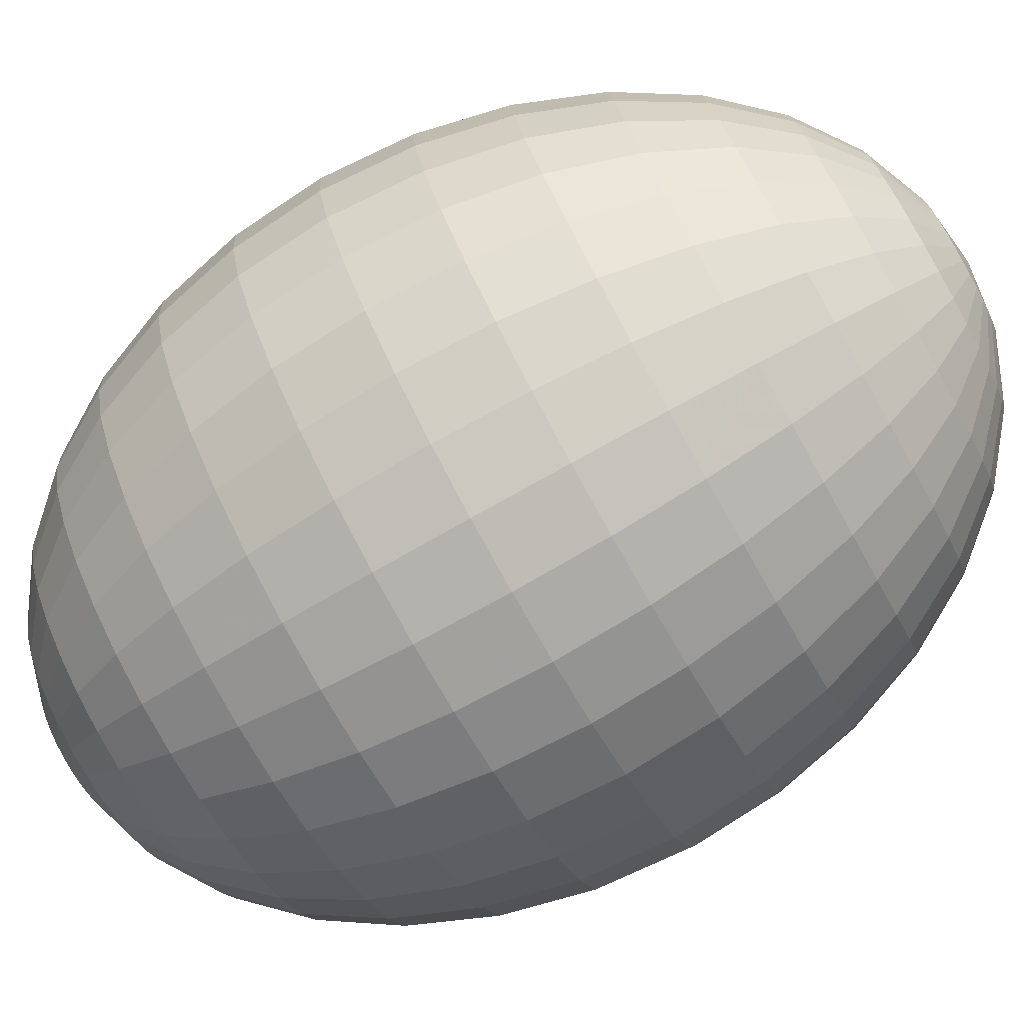
<metadata>
{"format":"obj","ext":"obj","renderer":"f3d","projection":"perspective","resolution":1024,"background":"white","views":[{"elev":-78.4,"azim":119.3,"up":"+Z"}]}
</metadata>
<code>
o Sphere_Sphere.001
v -0.02516 0.1919 0.009633
v -0.06702 0.1748 0.009633
v -0.1056 0.1471 0.009633
v -0.1394 0.1097 0.009633
v -0.1672 0.06424 0.009633
v -0.1878 0.01233 0.009633
v -0.2005 -0.04399 0.009633
v -0.2048 -0.1026 0.009633
v -0.2005 -0.1612 0.009633
v -0.1878 -0.2175 0.009633
v -0.1672 -0.2694 0.009633
v -0.1394 -0.3149 0.009633
v -0.1056 -0.3522 0.009633
v -0.06702 -0.38 0.009633
v -0.02516 -0.3971 0.009633
v -0.02432 0.1919 0.001846
v -0.06538 0.1748 -0.005642
v -0.1032 0.1471 -0.01254
v -0.1364 0.1097 -0.01859
v -0.1636 0.06424 -0.02355
v -0.1838 0.01233 -0.02724
v -0.1963 -0.04399 -0.02951
v -0.2005 -0.1026 -0.03028
v -0.1963 -0.1612 -0.02951
v -0.1838 -0.2175 -0.02724
v -0.1636 -0.2694 -0.02355
v -0.1364 -0.3149 -0.01859
v -0.1032 -0.3522 -0.01254
v -0.06538 -0.38 -0.005642
v -0.02432 -0.3971 0.001846
v -0.02184 0.1919 -0.005642
v -0.06052 0.1748 -0.02033
v -0.09616 0.1471 -0.03387
v -0.1274 0.1097 -0.04573
v -0.153 0.06424 -0.05547
v -0.1721 0.01233 -0.0627
v -0.1838 -0.04399 -0.06716
v -0.1878 -0.1026 -0.06866
v -0.1838 -0.1612 -0.06716
v -0.1721 -0.2175 -0.0627
v -0.153 -0.2694 -0.05547
v -0.1274 -0.3149 -0.04573
v -0.09616 -0.3522 -0.03387
v -0.06052 -0.38 -0.02033
v -0.02184 -0.3971 -0.005642
v -0.01782 0.1919 -0.01254
v -0.05263 0.1748 -0.03387
v -0.08471 0.1471 -0.05352
v -0.1128 0.1097 -0.07074
v -0.1359 0.06424 -0.08488
v -0.153 0.01233 -0.09538
v -0.1636 -0.04399 -0.1019
v -0.1672 -0.1026 -0.104
v -0.1636 -0.1612 -0.1019
v -0.153 -0.2175 -0.09538
v -0.1359 -0.2694 -0.08488
v -0.1128 -0.3149 -0.07074
v -0.08471 -0.3522 -0.05352
v -0.05263 -0.38 -0.03387
v -0.01782 -0.3971 -0.01254
v -0.0124 0.1919 -0.01859
v -0.04201 0.1748 -0.04573
v -0.06929 0.1471 -0.07074
v -0.0932 0.1097 -0.09267
v -0.1128 0.06424 -0.1107
v -0.1274 0.01233 -0.124
v -0.1364 -0.04399 -0.1323
v -0.1394 -0.1026 -0.135
v -0.1364 -0.1612 -0.1323
v -0.1274 -0.2175 -0.124
v -0.1128 -0.2694 -0.1107
v -0.0932 -0.3149 -0.09267
v -0.06929 -0.3522 -0.07074
v -0.04201 -0.38 -0.04573
v -0.0124 -0.3971 -0.01859
v -0.005805 0.1919 -0.02355
v -0.02906 0.1748 -0.05547
v -0.0505 0.1471 -0.08488
v -0.06929 0.1097 -0.1107
v -0.08471 0.06424 -0.1318
v -0.09616 0.01233 -0.1475
v -0.1032 -0.04399 -0.1572
v -0.1056 -0.1026 -0.1605
v -0.1032 -0.1612 -0.1572
v -0.09616 -0.2175 -0.1475
v -0.08471 -0.2694 -0.1318
v -0.06929 -0.3149 -0.1107
v -0.0505 -0.3522 -0.08488
v -0.02906 -0.38 -0.05547
v -0.005805 -0.3971 -0.02355
v 0.001722 0.1919 -0.02724
v -0.0143 0.1748 -0.0627
v -0.02906 0.1471 -0.09538
v -0.04201 0.1097 -0.124
v -0.05263 0.06424 -0.1475
v -0.06052 0.01233 -0.165
v -0.06538 -0.04399 -0.1758
v -0.06702 -0.1026 -0.1794
v -0.06538 -0.1612 -0.1758
v -0.06052 -0.2175 -0.165
v -0.05263 -0.2694 -0.1475
v -0.04201 -0.3149 -0.124
v -0.02906 -0.3522 -0.09538
v -0.0143 -0.38 -0.0627
v 0.001722 -0.3971 -0.02724
v 0.009889 0.1919 -0.02951
v 0.001722 0.1748 -0.06716
v -0.005805 0.1471 -0.1019
v -0.0124 0.1097 -0.1323
v -0.01782 0.06424 -0.1572
v -0.02184 0.01233 -0.1758
v -0.02432 -0.04399 -0.1872
v -0.02516 -0.1026 -0.191
v -0.02432 -0.1612 -0.1872
v -0.02184 -0.2175 -0.1758
v -0.01782 -0.2694 -0.1572
v -0.0124 -0.3149 -0.1323
v -0.005805 -0.3522 -0.1019
v 0.001722 -0.38 -0.06716
v 0.009889 -0.3971 -0.02951
v 0.01838 0.1919 -0.03028
v 0.01838 0.1748 -0.06866
v 0.01838 0.1471 -0.104
v 0.01838 0.1097 -0.135
v 0.01838 0.06424 -0.1605
v 0.01838 0.01233 -0.1794
v 0.01838 -0.04399 -0.191
v 0.01838 -0.1026 -0.195
v 0.01838 -0.1612 -0.191
v 0.01838 -0.2175 -0.1794
v 0.01838 -0.2694 -0.1605
v 0.01838 -0.3149 -0.135
v 0.01838 -0.3522 -0.104
v 0.01838 -0.38 -0.06866
v 0.01838 -0.3971 -0.03028
v 0.02688 0.1919 -0.02951
v 0.03504 0.1748 -0.06716
v 0.04257 0.1471 -0.1019
v 0.04917 0.1097 -0.1323
v 0.05458 0.06424 -0.1572
v 0.05861 0.01233 -0.1758
v 0.06108 -0.04399 -0.1872
v 0.06192 -0.1026 -0.191
v 0.06108 -0.1612 -0.1872
v 0.05861 -0.2175 -0.1758
v 0.05458 -0.2694 -0.1572
v 0.04917 -0.3149 -0.1323
v 0.04257 -0.3522 -0.1019
v 0.03504 -0.38 -0.06716
v 0.02688 -0.3971 -0.02951
v 0.03504 0.1919 -0.02724
v 0.05106 0.1748 -0.0627
v 0.06583 0.1471 -0.09538
v 0.07877 0.1097 -0.124
v 0.08939 0.06424 -0.1475
v 0.09728 0.01233 -0.165
v 0.1021 -0.04399 -0.1758
v 0.1038 -0.1026 -0.1794
v 0.1021 -0.1612 -0.1758
v 0.09728 -0.2175 -0.165
v 0.08939 -0.2694 -0.1475
v 0.07877 -0.3149 -0.124
v 0.06583 -0.3522 -0.09538
v 0.05106 -0.38 -0.0627
v 0.03504 -0.3971 -0.02724
v 0.04257 0.1919 -0.02355
v 0.06583 0.1748 -0.05547
v 0.08727 0.1471 -0.08488
v 0.1061 0.1097 -0.1107
v 0.1215 0.06424 -0.1318
v 0.1329 0.01233 -0.1475
v 0.14 -0.04399 -0.1572
v 0.1424 -0.1026 -0.1605
v 0.14 -0.1612 -0.1572
v 0.1329 -0.2175 -0.1475
v 0.1215 -0.2694 -0.1318
v 0.1061 -0.3149 -0.1107
v 0.08726 -0.3522 -0.08488
v 0.06583 -0.38 -0.05547
v 0.04257 -0.3971 -0.02355
v 0.04917 0.1919 -0.01859
v 0.07877 0.1748 -0.04573
v 0.1061 0.1471 -0.07074
v 0.13 0.1097 -0.09267
v 0.1496 0.06424 -0.1107
v 0.1642 0.01233 -0.124
v 0.1732 -0.04399 -0.1323
v 0.1762 -0.1026 -0.135
v 0.1732 -0.1612 -0.1323
v 0.1642 -0.2175 -0.124
v 0.1496 -0.2694 -0.1107
v 0.13 -0.3149 -0.09267
v 0.1061 -0.3522 -0.07074
v 0.07877 -0.38 -0.04573
v 0.04917 -0.3971 -0.01859
v 0.05458 0.1919 -0.01254
v 0.08939 0.1748 -0.03387
v 0.1215 0.1471 -0.05352
v 0.1496 0.1097 -0.07074
v 0.1727 0.06424 -0.08488
v 0.1898 0.01233 -0.09538
v 0.2004 -0.04399 -0.1019
v 0.2039 -0.1026 -0.104
v 0.2004 -0.1612 -0.1019
v 0.1898 -0.2175 -0.09538
v 0.1727 -0.2694 -0.08488
v 0.1496 -0.3149 -0.07074
v 0.1215 -0.3522 -0.05352
v 0.08939 -0.38 -0.03387
v 0.05458 -0.3971 -0.01254
v 0.05861 0.1919 -0.005642
v 0.09728 0.1748 -0.02033
v 0.1329 0.1471 -0.03387
v 0.1642 0.1097 -0.04573
v 0.1898 0.06424 -0.05547
v 0.2089 0.01233 -0.0627
v 0.2206 -0.04399 -0.06716
v 0.2246 -0.1026 -0.06866
v 0.2206 -0.1612 -0.06716
v 0.2089 -0.2175 -0.0627
v 0.1898 -0.2694 -0.05547
v 0.1642 -0.3149 -0.04573
v 0.1329 -0.3522 -0.03387
v 0.09728 -0.38 -0.02033
v 0.05861 -0.3971 -0.005642
v 0.06108 0.1919 0.001846
v 0.1021 0.1748 -0.005642
v 0.14 0.1471 -0.01254
v 0.1732 0.1097 -0.01859
v 0.2004 0.06424 -0.02355
v 0.2206 0.01233 -0.02724
v 0.2331 -0.04399 -0.02951
v 0.2373 -0.1026 -0.03028
v 0.2331 -0.1612 -0.02951
v 0.2206 -0.2175 -0.02724
v 0.2004 -0.2694 -0.02355
v 0.1732 -0.3149 -0.01859
v 0.14 -0.3522 -0.01254
v 0.1021 -0.38 -0.005642
v 0.06108 -0.3971 0.001846
v 0.06192 0.1919 0.009633
v 0.1038 0.1748 0.009633
v 0.1424 0.1471 0.009633
v 0.1762 0.1097 0.009633
v 0.2039 0.06424 0.009633
v 0.2246 0.01233 0.009633
v 0.2373 -0.04399 0.009633
v 0.2415 -0.1026 0.009633
v 0.2373 -0.1612 0.009633
v 0.2246 -0.2175 0.009633
v 0.2039 -0.2694 0.009633
v 0.1762 -0.3149 0.009633
v 0.1424 -0.3522 0.009633
v 0.1038 -0.38 0.009633
v 0.06192 -0.3971 0.009633
v 0.06108 0.1919 0.01742
v 0.1021 0.1748 0.02491
v 0.14 0.1471 0.03181
v 0.1732 0.1097 0.03786
v 0.2004 0.06424 0.04282
v 0.2206 0.01233 0.04651
v 0.2331 -0.04399 0.04878
v 0.2373 -0.1026 0.04955
v 0.2331 -0.1612 0.04878
v 0.2206 -0.2175 0.04651
v 0.2004 -0.2694 0.04282
v 0.1732 -0.3149 0.03786
v 0.14 -0.3522 0.03181
v 0.1021 -0.38 0.02491
v 0.06108 -0.3971 0.01742
v 0.05861 0.1919 0.02491
v 0.09728 0.1748 0.0396
v 0.1329 0.1471 0.05313
v 0.1642 0.1097 0.065
v 0.1898 0.06424 0.07473
v 0.2089 0.01233 0.08197
v 0.2206 -0.04399 0.08643
v 0.2246 -0.1026 0.08793
v 0.2206 -0.1612 0.08643
v 0.2089 -0.2175 0.08197
v 0.1898 -0.2694 0.07473
v 0.1642 -0.3149 0.065
v 0.1329 -0.3522 0.05313
v 0.09728 -0.38 0.0396
v 0.05861 -0.3971 0.02491
v 0.05458 0.1919 0.03181
v 0.08939 0.1748 0.05313
v 0.1215 0.1471 0.07278
v 0.1496 0.1097 0.09001
v 0.1727 0.06424 0.1041
v 0.1898 0.01233 0.1146
v 0.2004 -0.04399 0.1211
v 0.2039 -0.1026 0.1233
v 0.2004 -0.1612 0.1211
v 0.1898 -0.2175 0.1146
v 0.1727 -0.2694 0.1041
v 0.1496 -0.3149 0.09001
v 0.1215 -0.3522 0.07278
v 0.08939 -0.38 0.05313
v 0.05458 -0.3971 0.03181
v 0.04917 0.1919 0.03786
v 0.07877 0.1748 0.065
v 0.1061 0.1471 0.09001
v 0.13 0.1097 0.1119
v 0.1496 0.06424 0.1299
v 0.1642 0.01233 0.1433
v 0.1732 -0.04399 0.1515
v 0.1762 -0.1026 0.1543
v 0.1732 -0.1612 0.1515
v 0.1642 -0.2175 0.1433
v 0.1496 -0.2694 0.1299
v 0.13 -0.3149 0.1119
v 0.1061 -0.3522 0.09001
v 0.07877 -0.38 0.065
v 0.04917 -0.3971 0.03786
v 0.04257 0.1919 0.04282
v 0.06583 0.1748 0.07473
v 0.08726 0.1471 0.1041
v 0.1061 0.1097 0.1299
v 0.1215 0.06424 0.1511
v 0.1329 0.01233 0.1668
v 0.14 -0.04399 0.1765
v 0.1424 -0.1026 0.1797
v 0.14 -0.1612 0.1765
v 0.1329 -0.2175 0.1668
v 0.1215 -0.2694 0.1511
v 0.1061 -0.3149 0.1299
v 0.08726 -0.3522 0.1041
v 0.06583 -0.38 0.07473
v 0.04257 -0.3971 0.04282
v 0.01838 -0.4028 0.009633
v 0.03504 0.1919 0.04651
v 0.05106 0.1748 0.08197
v 0.06583 0.1471 0.1146
v 0.07877 0.1097 0.1433
v 0.08939 0.06424 0.1668
v 0.09728 0.01233 0.1843
v 0.1021 -0.04399 0.195
v 0.1038 -0.1026 0.1987
v 0.1021 -0.1612 0.195
v 0.09728 -0.2175 0.1843
v 0.08939 -0.2694 0.1668
v 0.07877 -0.3149 0.1433
v 0.06583 -0.3522 0.1146
v 0.05106 -0.38 0.08197
v 0.03504 -0.3971 0.04651
v 0.02688 0.1919 0.04878
v 0.03504 0.1748 0.08643
v 0.04257 0.1471 0.1211
v 0.04917 0.1097 0.1515
v 0.05458 0.06424 0.1765
v 0.05861 0.01233 0.195
v 0.06108 -0.04399 0.2064
v 0.06192 -0.1026 0.2103
v 0.06108 -0.1612 0.2064
v 0.05861 -0.2175 0.195
v 0.05458 -0.2694 0.1765
v 0.04917 -0.3149 0.1515
v 0.04257 -0.3522 0.1211
v 0.03504 -0.38 0.08643
v 0.02688 -0.3971 0.04878
v 0.01838 0.1919 0.04955
v 0.01838 0.1748 0.08793
v 0.01838 0.1471 0.1233
v 0.01838 0.1097 0.1543
v 0.01838 0.06424 0.1797
v 0.01838 0.01233 0.1987
v 0.01838 -0.04399 0.2103
v 0.01838 -0.1026 0.2142
v 0.01838 -0.1612 0.2103
v 0.01838 -0.2175 0.1987
v 0.01838 -0.2694 0.1797
v 0.01838 -0.3149 0.1543
v 0.01838 -0.3522 0.1233
v 0.01838 -0.38 0.08793
v 0.01838 -0.3971 0.04955
v 0.009889 0.1919 0.04878
v 0.001722 0.1748 0.08643
v -0.005805 0.1471 0.1211
v -0.0124 0.1097 0.1515
v -0.01782 0.06424 0.1765
v -0.02184 0.01233 0.195
v -0.02432 -0.04399 0.2064
v -0.02516 -0.1026 0.2103
v -0.02432 -0.1612 0.2064
v -0.02184 -0.2175 0.195
v -0.01782 -0.2694 0.1765
v -0.0124 -0.3149 0.1515
v -0.005805 -0.3522 0.1211
v 0.001722 -0.38 0.08643
v 0.009889 -0.3971 0.04878
v 0.001722 0.1919 0.04651
v -0.0143 0.1748 0.08197
v -0.02906 0.1471 0.1146
v -0.04201 0.1097 0.1433
v -0.05263 0.06424 0.1668
v -0.06052 0.01233 0.1843
v -0.06538 -0.04399 0.195
v -0.06702 -0.1026 0.1987
v -0.06538 -0.1612 0.195
v -0.06052 -0.2175 0.1843
v -0.05263 -0.2694 0.1668
v -0.04201 -0.3149 0.1433
v -0.02906 -0.3522 0.1146
v -0.0143 -0.38 0.08197
v 0.001722 -0.3971 0.04651
v -0.005805 0.1919 0.04282
v -0.02906 0.1748 0.07473
v -0.0505 0.1471 0.1041
v -0.06929 0.1097 0.1299
v -0.08471 0.06424 0.1511
v -0.09616 0.01233 0.1668
v -0.1032 -0.04399 0.1765
v -0.1056 -0.1026 0.1797
v -0.1032 -0.1612 0.1765
v -0.09616 -0.2175 0.1668
v -0.08471 -0.2694 0.1511
v -0.06929 -0.3149 0.1299
v -0.0505 -0.3522 0.1041
v -0.02906 -0.38 0.07473
v -0.005805 -0.3971 0.04282
v -0.0124 0.1919 0.03786
v -0.04201 0.1748 0.065
v -0.06929 0.1471 0.09001
v -0.0932 0.1097 0.1119
v -0.1128 0.06424 0.1299
v -0.1274 0.01233 0.1433
v -0.1364 -0.04399 0.1515
v -0.1394 -0.1026 0.1543
v -0.1364 -0.1612 0.1515
v -0.1274 -0.2175 0.1433
v -0.1128 -0.2694 0.1299
v -0.0932 -0.3149 0.1119
v -0.06929 -0.3522 0.09001
v -0.04201 -0.38 0.065
v -0.0124 -0.3971 0.03786
v -0.01782 0.1919 0.03181
v -0.05263 0.1748 0.05313
v -0.08471 0.1471 0.07278
v -0.1128 0.1097 0.09001
v -0.1359 0.06424 0.1041
v -0.153 0.01233 0.1146
v -0.1636 -0.04399 0.1211
v -0.1672 -0.1026 0.1233
v -0.1636 -0.1612 0.1211
v -0.153 -0.2175 0.1146
v -0.1359 -0.2694 0.1041
v -0.1128 -0.3149 0.09001
v -0.08471 -0.3522 0.07278
v -0.05263 -0.38 0.05313
v -0.01782 -0.3971 0.03181
v 0.01838 0.1977 0.009633
v -0.02184 0.1919 0.02491
v -0.06052 0.1748 0.0396
v -0.09616 0.1471 0.05313
v -0.1274 0.1097 0.065
v -0.153 0.06424 0.07473
v -0.1721 0.01233 0.08197
v -0.1838 -0.04399 0.08643
v -0.1878 -0.1026 0.08793
v -0.1838 -0.1612 0.08643
v -0.1721 -0.2175 0.08197
v -0.153 -0.2694 0.07473
v -0.1274 -0.3149 0.065
v -0.09616 -0.3522 0.05313
v -0.06052 -0.38 0.0396
v -0.02184 -0.3971 0.02491
v -0.02432 0.1919 0.01742
v -0.06538 0.1748 0.02491
v -0.1032 0.1471 0.03181
v -0.1364 0.1097 0.03786
v -0.1636 0.06424 0.04282
v -0.1838 0.01233 0.04651
v -0.1963 -0.04399 0.04878
v -0.2005 -0.1026 0.04955
v -0.1963 -0.1612 0.04878
v -0.1838 -0.2175 0.04651
v -0.1636 -0.2694 0.04282
v -0.1364 -0.3149 0.03786
v -0.1032 -0.3522 0.03181
v -0.06538 -0.38 0.02491
v -0.02432 -0.3971 0.01742
f 5 4 19 20
f 3 2 17 18
f 14 13 28 29
f 12 11 26 27
f 10 9 24 25
f 8 7 22 23
f 6 5 20 21
f 4 3 18 19
f 15 14 29 30
f 2 1 16 17
f 13 12 27 28
f 11 10 25 26
f 9 8 23 24
f 7 6 21 22
f 26 25 40 41
f 24 23 38 39
f 22 21 36 37
f 20 19 34 35
f 18 17 32 33
f 29 28 43 44
f 27 26 41 42
f 25 24 39 40
f 23 22 37 38
f 21 20 35 36
f 19 18 33 34
f 30 29 44 45
f 17 16 31 32
f 28 27 42 43
f 41 40 55 56
f 39 38 53 54
f 37 36 51 52
f 35 34 49 50
f 33 32 47 48
f 44 43 58 59
f 42 41 56 57
f 40 39 54 55
f 38 37 52 53
f 36 35 50 51
f 34 33 48 49
f 45 44 59 60
f 32 31 46 47
f 43 42 57 58
f 56 55 70 71
f 54 53 68 69
f 52 51 66 67
f 50 49 64 65
f 48 47 62 63
f 59 58 73 74
f 57 56 71 72
f 55 54 69 70
f 53 52 67 68
f 51 50 65 66
f 49 48 63 64
f 60 59 74 75
f 47 46 61 62
f 58 57 72 73
f 71 70 85 86
f 69 68 83 84
f 67 66 81 82
f 65 64 79 80
f 63 62 77 78
f 74 73 88 89
f 72 71 86 87
f 70 69 84 85
f 68 67 82 83
f 66 65 80 81
f 64 63 78 79
f 75 74 89 90
f 62 61 76 77
f 73 72 87 88
f 86 85 100 101
f 84 83 98 99
f 82 81 96 97
f 80 79 94 95
f 78 77 92 93
f 89 88 103 104
f 87 86 101 102
f 85 84 99 100
f 83 82 97 98
f 81 80 95 96
f 79 78 93 94
f 90 89 104 105
f 77 76 91 92
f 88 87 102 103
f 101 100 115 116
f 99 98 113 114
f 97 96 111 112
f 95 94 109 110
f 93 92 107 108
f 104 103 118 119
f 102 101 116 117
f 100 99 114 115
f 98 97 112 113
f 96 95 110 111
f 94 93 108 109
f 105 104 119 120
f 92 91 106 107
f 103 102 117 118
f 116 115 130 131
f 114 113 128 129
f 112 111 126 127
f 110 109 124 125
f 108 107 122 123
f 119 118 133 134
f 117 116 131 132
f 115 114 129 130
f 113 112 127 128
f 111 110 125 126
f 109 108 123 124
f 120 119 134 135
f 107 106 121 122
f 118 117 132 133
f 131 130 145 146
f 129 128 143 144
f 127 126 141 142
f 125 124 139 140
f 123 122 137 138
f 134 133 148 149
f 132 131 146 147
f 130 129 144 145
f 128 127 142 143
f 126 125 140 141
f 124 123 138 139
f 135 134 149 150
f 122 121 136 137
f 133 132 147 148
f 146 145 160 161
f 144 143 158 159
f 142 141 156 157
f 140 139 154 155
f 138 137 152 153
f 149 148 163 164
f 147 146 161 162
f 145 144 159 160
f 143 142 157 158
f 141 140 155 156
f 139 138 153 154
f 150 149 164 165
f 137 136 151 152
f 148 147 162 163
f 161 160 175 176
f 159 158 173 174
f 157 156 171 172
f 155 154 169 170
f 153 152 167 168
f 164 163 178 179
f 162 161 176 177
f 160 159 174 175
f 158 157 172 173
f 156 155 170 171
f 154 153 168 169
f 165 164 179 180
f 152 151 166 167
f 163 162 177 178
f 176 175 190 191
f 174 173 188 189
f 172 171 186 187
f 170 169 184 185
f 168 167 182 183
f 179 178 193 194
f 177 176 191 192
f 175 174 189 190
f 173 172 187 188
f 171 170 185 186
f 169 168 183 184
f 180 179 194 195
f 167 166 181 182
f 178 177 192 193
f 191 190 205 206
f 189 188 203 204
f 187 186 201 202
f 185 184 199 200
f 183 182 197 198
f 194 193 208 209
f 192 191 206 207
f 190 189 204 205
f 188 187 202 203
f 186 185 200 201
f 184 183 198 199
f 195 194 209 210
f 182 181 196 197
f 193 192 207 208
f 206 205 220 221
f 204 203 218 219
f 202 201 216 217
f 200 199 214 215
f 198 197 212 213
f 209 208 223 224
f 207 206 221 222
f 205 204 219 220
f 203 202 217 218
f 201 200 215 216
f 199 198 213 214
f 210 209 224 225
f 197 196 211 212
f 208 207 222 223
f 221 220 235 236
f 219 218 233 234
f 217 216 231 232
f 215 214 229 230
f 213 212 227 228
f 224 223 238 239
f 222 221 236 237
f 220 219 234 235
f 218 217 232 233
f 216 215 230 231
f 214 213 228 229
f 225 224 239 240
f 212 211 226 227
f 223 222 237 238
f 236 235 250 251
f 234 233 248 249
f 232 231 246 247
f 230 229 244 245
f 228 227 242 243
f 239 238 253 254
f 237 236 251 252
f 235 234 249 250
f 233 232 247 248
f 231 230 245 246
f 229 228 243 244
f 240 239 254 255
f 227 226 241 242
f 238 237 252 253
f 251 250 265 266
f 249 248 263 264
f 247 246 261 262
f 245 244 259 260
f 243 242 257 258
f 254 253 268 269
f 252 251 266 267
f 250 249 264 265
f 248 247 262 263
f 246 245 260 261
f 244 243 258 259
f 255 254 269 270
f 242 241 256 257
f 253 252 267 268
f 266 265 280 281
f 264 263 278 279
f 262 261 276 277
f 260 259 274 275
f 258 257 272 273
f 269 268 283 284
f 267 266 281 282
f 265 264 279 280
f 263 262 277 278
f 261 260 275 276
f 259 258 273 274
f 270 269 284 285
f 257 256 271 272
f 268 267 282 283
f 281 280 295 296
f 279 278 293 294
f 277 276 291 292
f 275 274 289 290
f 273 272 287 288
f 284 283 298 299
f 282 281 296 297
f 280 279 294 295
f 278 277 292 293
f 276 275 290 291
f 274 273 288 289
f 285 284 299 300
f 272 271 286 287
f 283 282 297 298
f 296 295 310 311
f 294 293 308 309
f 292 291 306 307
f 290 289 304 305
f 288 287 302 303
f 299 298 313 314
f 297 296 311 312
f 295 294 309 310
f 293 292 307 308
f 291 290 305 306
f 289 288 303 304
f 300 299 314 315
f 287 286 301 302
f 298 297 312 313
f 311 310 325 326
f 309 308 323 324
f 307 306 321 322
f 305 304 319 320
f 303 302 317 318
f 314 313 328 329
f 312 311 326 327
f 310 309 324 325
f 308 307 322 323
f 306 305 320 321
f 304 303 318 319
f 315 314 329 330
f 302 301 316 317
f 313 312 327 328
f 326 325 341 342
f 324 323 339 340
f 322 321 337 338
f 320 319 335 336
f 318 317 333 334
f 329 328 344 345
f 327 326 342 343
f 325 324 340 341
f 323 322 338 339
f 321 320 336 337
f 319 318 334 335
f 330 329 345 346
f 317 316 332 333
f 328 327 343 344
f 342 341 356 357
f 340 339 354 355
f 338 337 352 353
f 336 335 350 351
f 334 333 348 349
f 345 344 359 360
f 343 342 357 358
f 341 340 355 356
f 339 338 353 354
f 337 336 351 352
f 335 334 349 350
f 346 345 360 361
f 333 332 347 348
f 344 343 358 359
f 357 356 371 372
f 355 354 369 370
f 353 352 367 368
f 351 350 365 366
f 349 348 363 364
f 360 359 374 375
f 358 357 372 373
f 356 355 370 371
f 354 353 368 369
f 352 351 366 367
f 350 349 364 365
f 361 360 375 376
f 348 347 362 363
f 359 358 373 374
f 372 371 386 387
f 370 369 384 385
f 368 367 382 383
f 366 365 380 381
f 364 363 378 379
f 375 374 389 390
f 373 372 387 388
f 371 370 385 386
f 369 368 383 384
f 367 366 381 382
f 365 364 379 380
f 376 375 390 391
f 363 362 377 378
f 374 373 388 389
f 387 386 401 402
f 385 384 399 400
f 383 382 397 398
f 381 380 395 396
f 379 378 393 394
f 390 389 404 405
f 388 387 402 403
f 386 385 400 401
f 384 383 398 399
f 382 381 396 397
f 380 379 394 395
f 391 390 405 406
f 378 377 392 393
f 389 388 403 404
f 402 401 416 417
f 400 399 414 415
f 398 397 412 413
f 396 395 410 411
f 394 393 408 409
f 405 404 419 420
f 403 402 417 418
f 401 400 415 416
f 399 398 413 414
f 397 396 411 412
f 395 394 409 410
f 406 405 420 421
f 393 392 407 408
f 404 403 418 419
f 417 416 431 432
f 415 414 429 430
f 413 412 427 428
f 411 410 425 426
f 409 408 423 424
f 420 419 434 435
f 418 417 432 433
f 416 415 430 431
f 414 413 428 429
f 412 411 426 427
f 410 409 424 425
f 421 420 435 436
f 408 407 422 423
f 419 418 433 434
f 432 431 446 447
f 430 429 444 445
f 428 427 442 443
f 426 425 440 441
f 424 423 438 439
f 435 434 449 450
f 433 432 447 448
f 431 430 445 446
f 429 428 443 444
f 427 426 441 442
f 425 424 439 440
f 436 435 450 451
f 423 422 437 438
f 434 433 448 449
f 447 446 462 463
f 445 444 460 461
f 443 442 458 459
f 441 440 456 457
f 439 438 454 455
f 450 449 465 466
f 448 447 463 464
f 446 445 461 462
f 444 443 459 460
f 442 441 457 458
f 440 439 455 456
f 451 450 466 467
f 438 437 453 454
f 449 448 464 465
f 463 462 477 478
f 461 460 475 476
f 459 458 473 474
f 457 456 471 472
f 455 454 469 470
f 466 465 480 481
f 464 463 478 479
f 462 461 476 477
f 460 459 474 475
f 458 457 472 473
f 456 455 470 471
f 467 466 481 482
f 454 453 468 469
f 465 464 479 480
f 331 15 30
f 1 452 16
f 331 30 45
f 16 452 31
f 331 45 60
f 31 452 46
f 331 60 75
f 46 452 61
f 331 75 90
f 61 452 76
f 331 90 105
f 76 452 91
f 331 105 120
f 91 452 106
f 331 120 135
f 106 452 121
f 331 135 150
f 121 452 136
f 331 150 165
f 136 452 151
f 331 165 180
f 151 452 166
f 331 180 195
f 166 452 181
f 331 195 210
f 181 452 196
f 331 210 225
f 196 452 211
f 331 225 240
f 211 452 226
f 331 240 255
f 226 452 241
f 331 255 270
f 241 452 256
f 331 270 285
f 256 452 271
f 331 285 300
f 271 452 286
f 331 300 315
f 286 452 301
f 331 315 330
f 301 452 316
f 331 330 346
f 316 452 332
f 331 346 361
f 332 452 347
f 331 361 376
f 347 452 362
f 331 376 391
f 362 452 377
f 331 391 406
f 377 452 392
f 331 406 421
f 392 452 407
f 331 421 436
f 407 452 422
f 331 436 451
f 422 452 437
f 331 451 467
f 437 452 453
f 331 467 482
f 453 452 468
f 478 477 10 11
f 476 475 8 9
f 474 473 6 7
f 472 471 4 5
f 331 482 15
f 470 469 2 3
f 481 480 13 14
f 468 452 1
f 479 478 11 12
f 477 476 9 10
f 475 474 7 8
f 473 472 5 6
f 471 470 3 4
f 482 481 14 15
f 469 468 1 2
f 480 479 12 13

</code>
